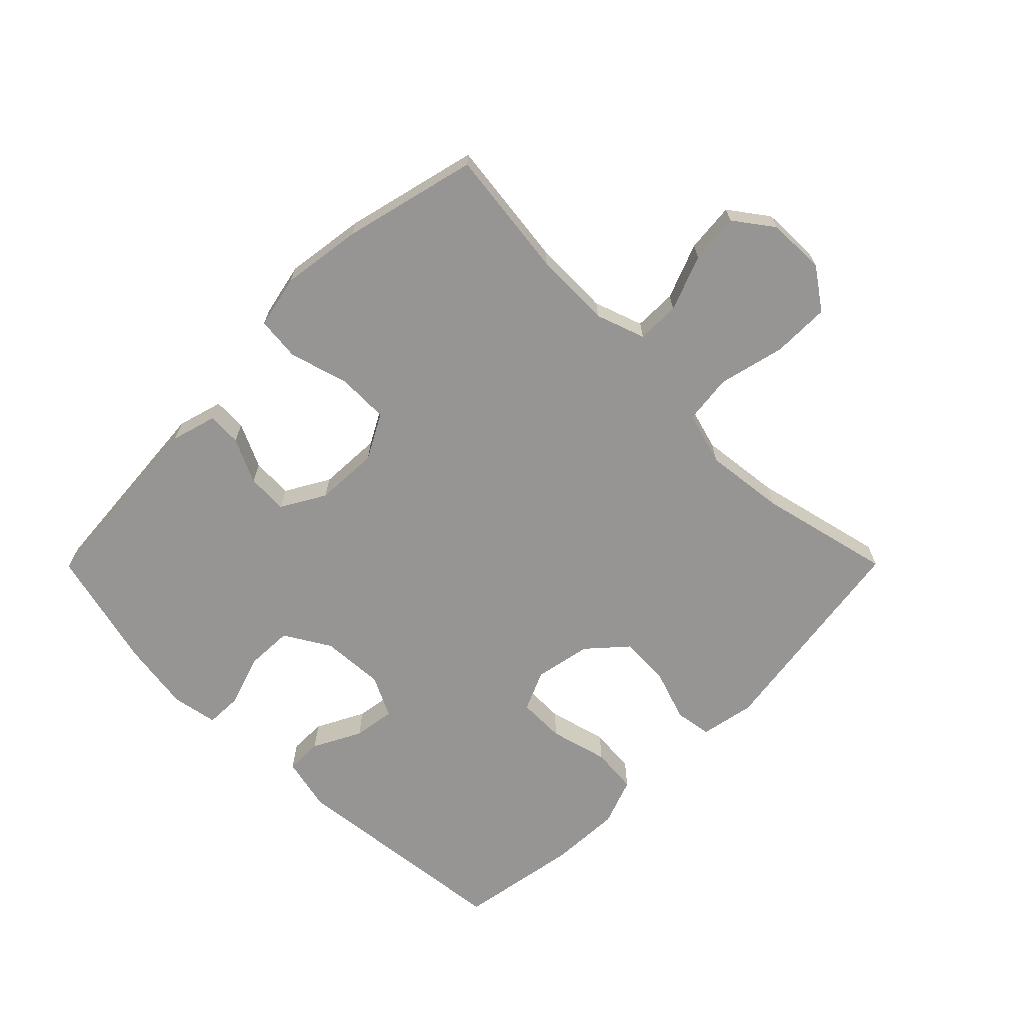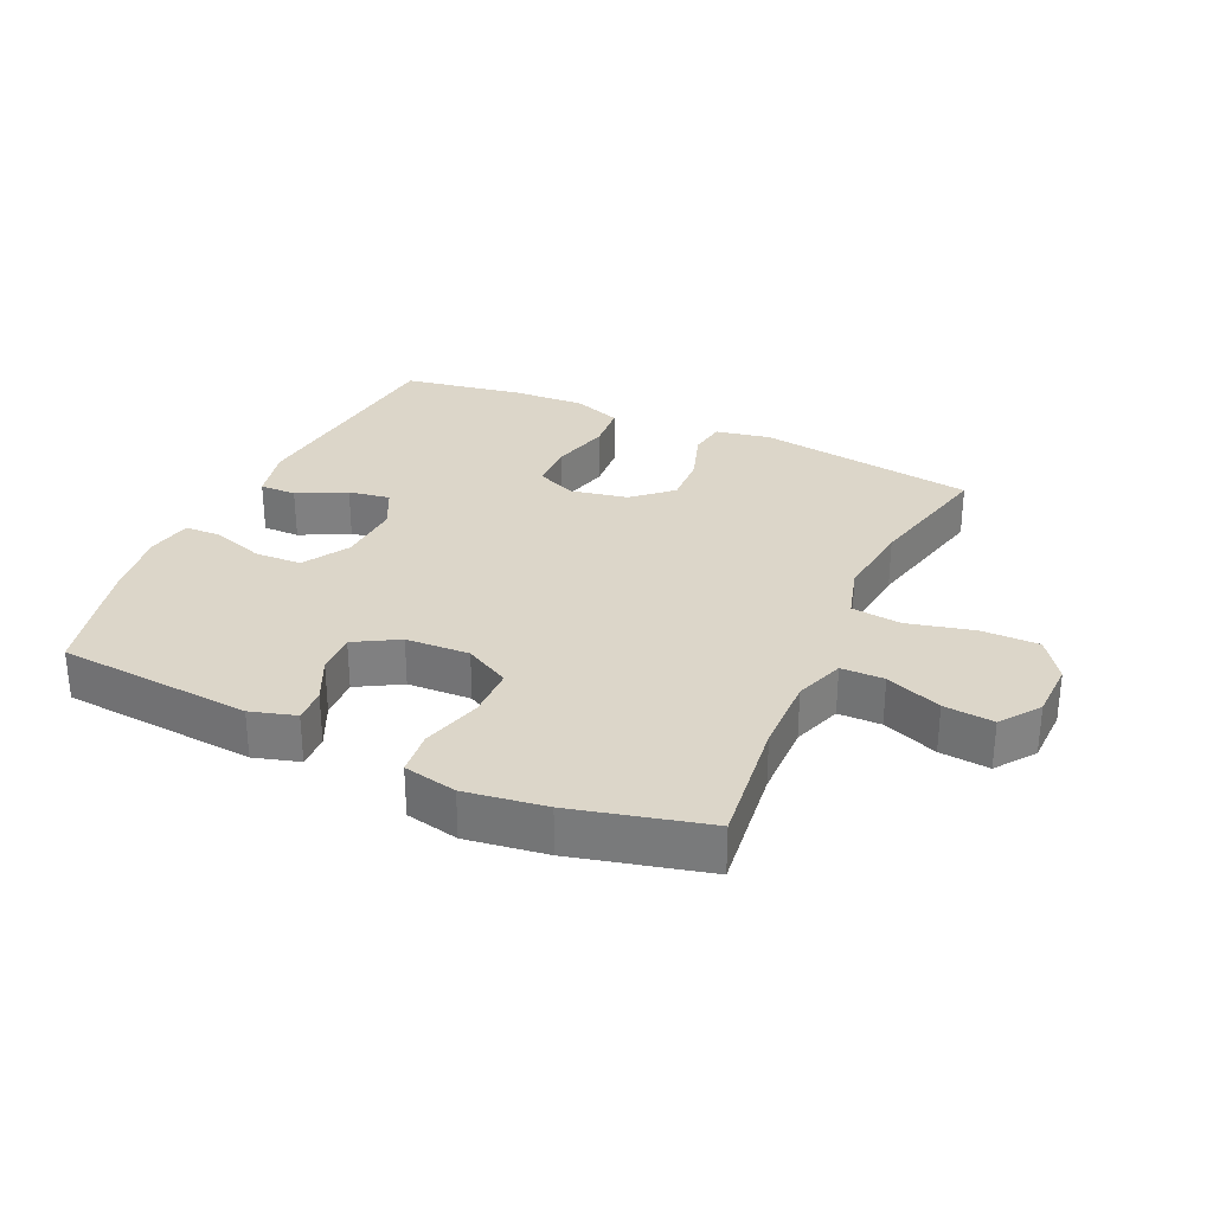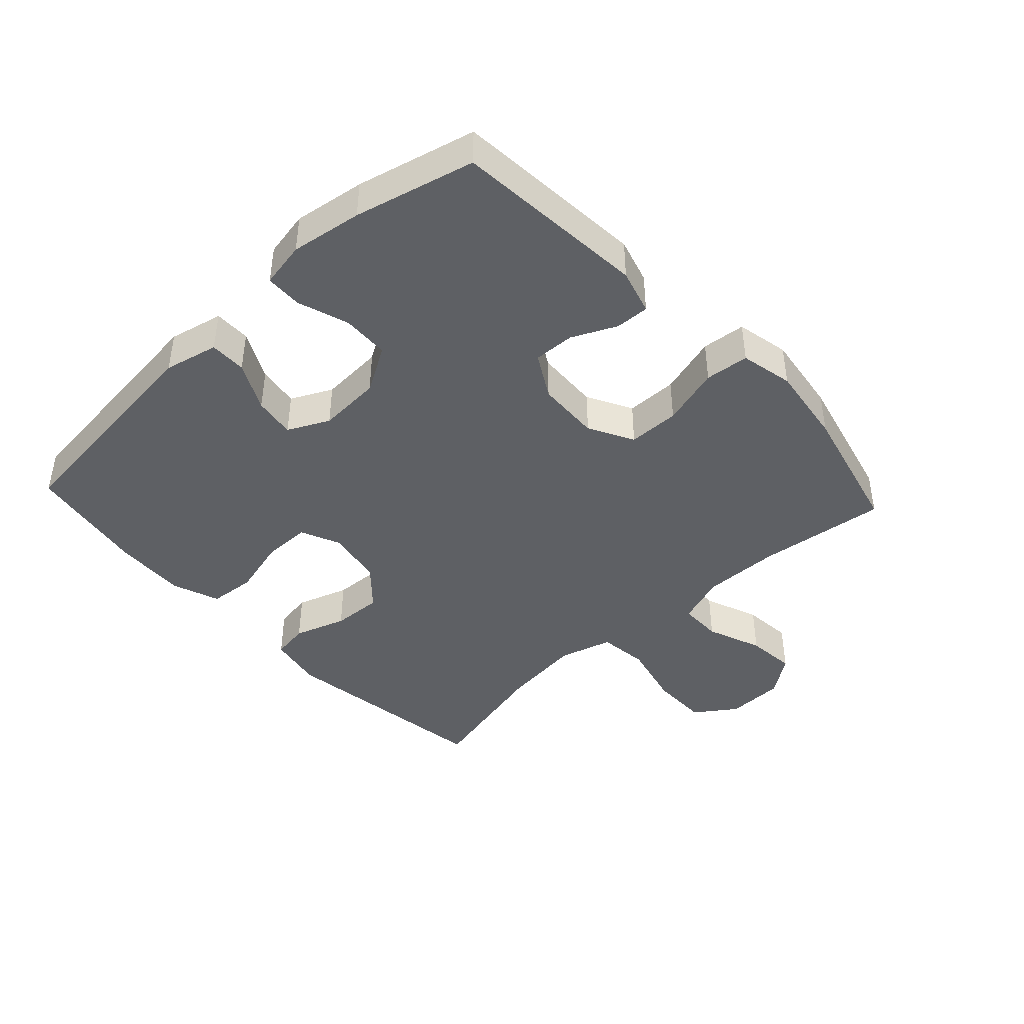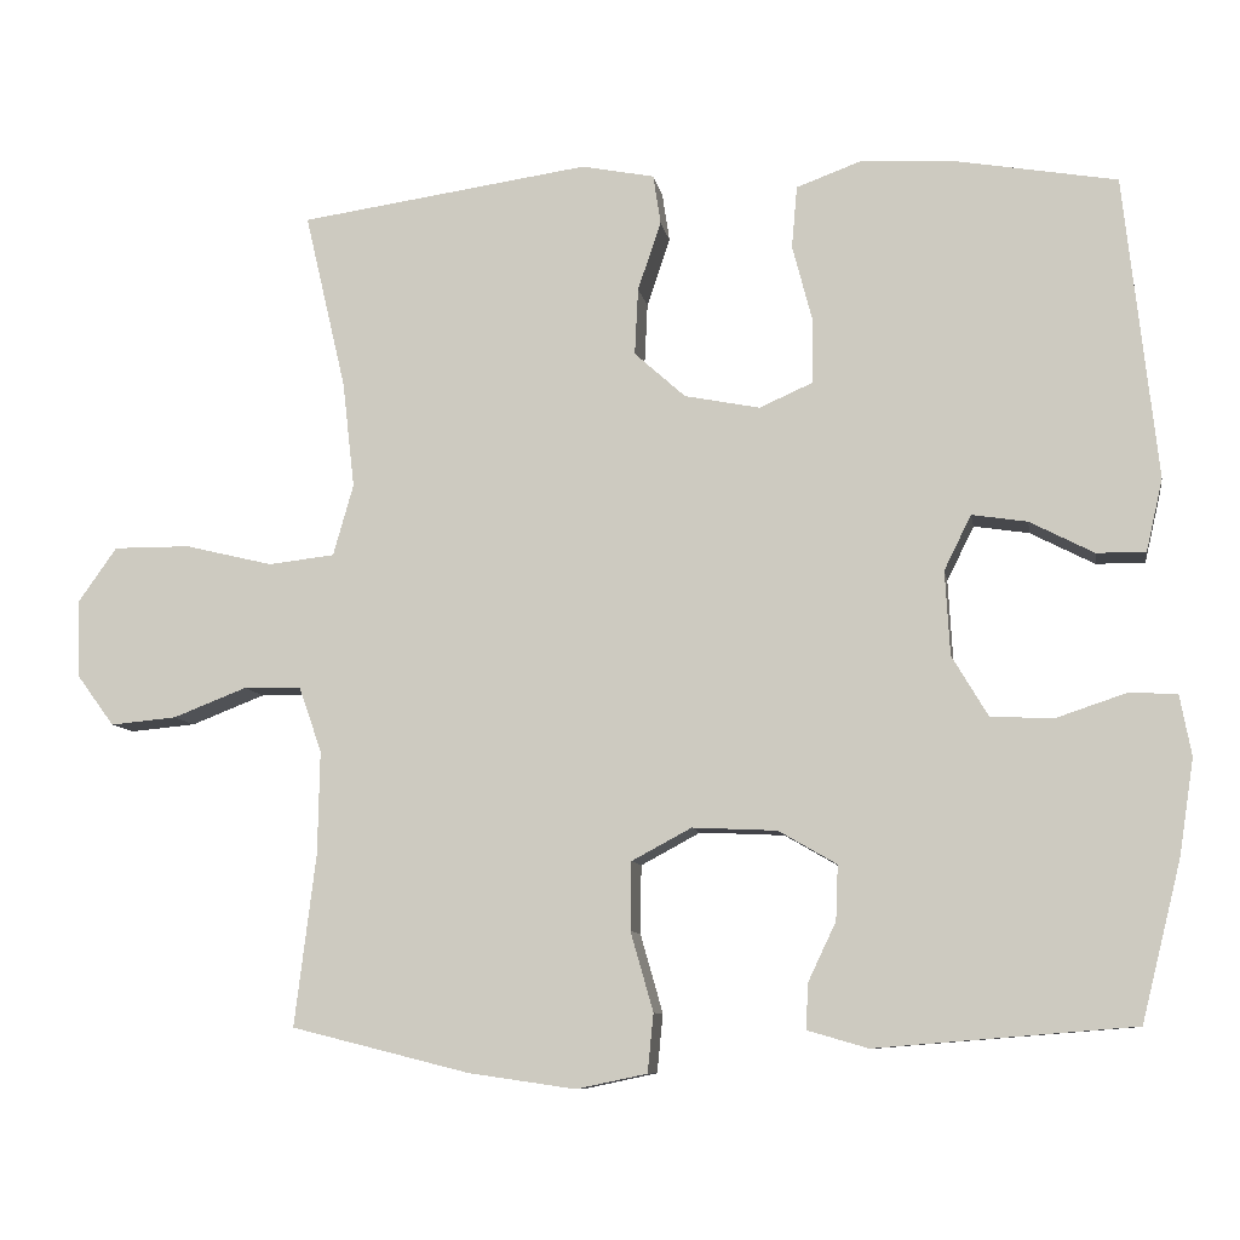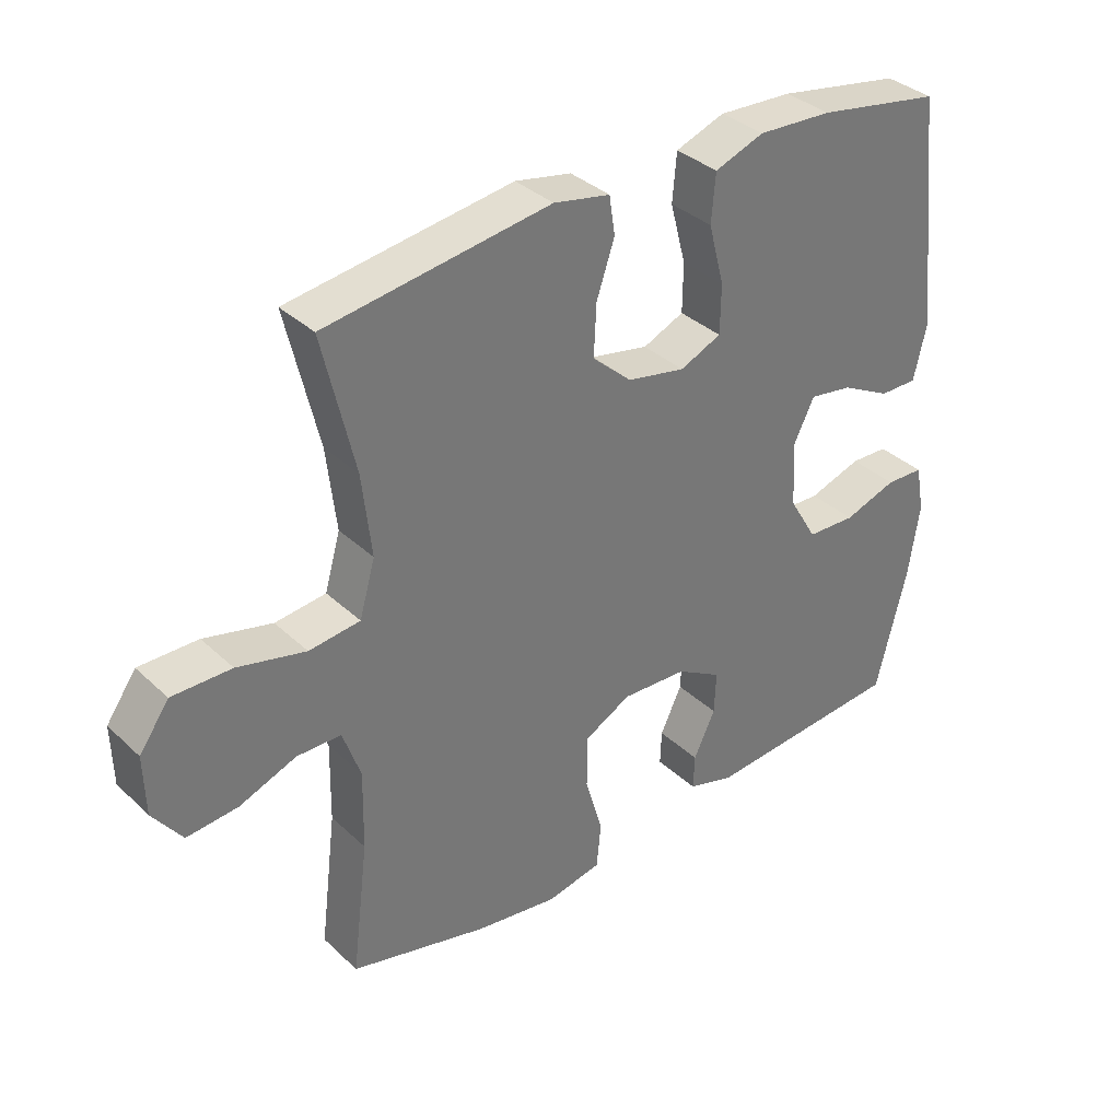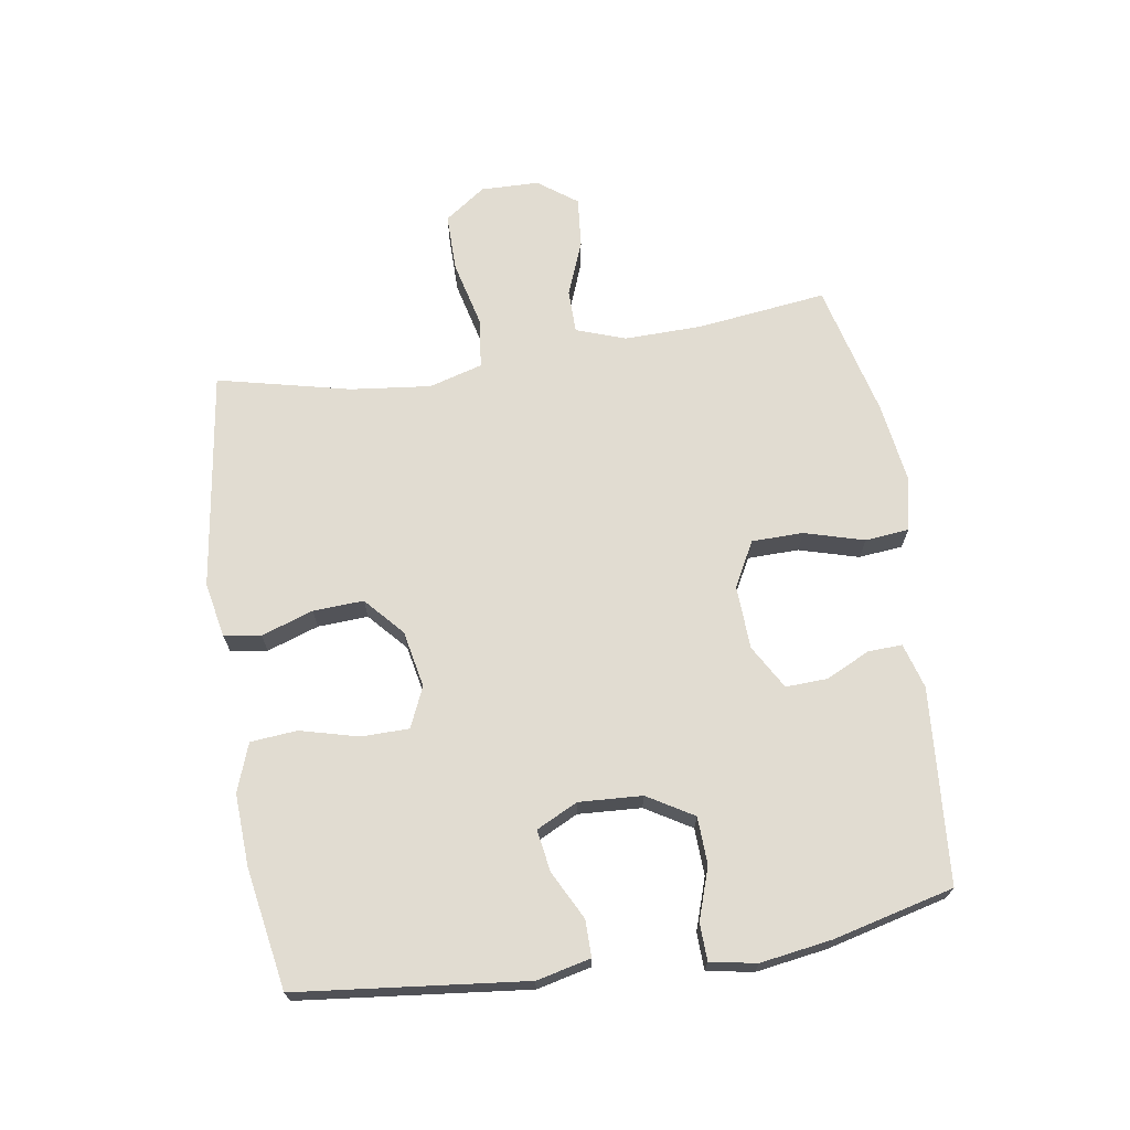
<metadata>
{"format":"obj","ext":"obj","renderer":"f3d","projection":"perspective","resolution":1024,"background":"white","views":[{"elev":-67.6,"azim":-134.8,"up":"+Y"},{"elev":30.2,"azim":-155.4,"up":"+Y"},{"elev":-43.1,"azim":132.9,"up":"+Y"},{"elev":-8.8,"azim":9.4,"up":"+Z"},{"elev":35.1,"azim":-39.2,"up":"+Z"},{"elev":69.3,"azim":81.1,"up":"+Y"}]}
</metadata>
<code>
o path7474
v -0.2537 0.0375 -0.5502
v -0.1245 0.0375 -0.5688
v -0.03915 0.0375 -0.5507
v -0.03194 0.0375 -0.4802
v -0.05929 0.0375 -0.3845
v -0.05803 0.0375 -0.302
v 0.01417 0.0375 -0.2632
v 0.1163 0.0375 -0.2679
v 0.1866 0.0375 -0.3084
v 0.1839 0.0375 -0.3745
v 0.1501 0.0375 -0.4461
v 0.1478 0.0375 -0.5005
v 0.2206 0.0375 -0.5217
v 0.5328 0.0375 -0.4967
v 0.5807 0.0375 -0.3038
v 0.5982 0.0375 -0.189
v 0.5844 0.0375 -0.1151
v 0.5253 0.0375 -0.1132
v 0.4425 0.0375 -0.141
v 0.3664 0.0375 -0.138
v 0.3227 0.0375 -0.0645
v 0.3168 0.0375 0.037
v 0.3495 0.0375 0.1032
v 0.4164 0.0375 0.09286
v 0.4938 0.0375 0.05298
v 0.5528 0.0375 0.0526
v 0.5728 0.0375 0.1394
v 0.5328 0.0375 0.5053
v 0.3395 0.0375 0.5385
v 0.2234 0.0375 0.5442
v 0.1466 0.0375 0.5159
v 0.14 0.0375 0.4411
v 0.1644 0.0375 0.3471
v 0.1634 0.0375 0.2712
v 0.09891 0.0375 0.2427
v 0.008045 0.0375 0.2605
v -0.05348 0.0375 0.3157
v -0.0494 0.0375 0.3964
v -0.02134 0.0375 0.4796
v -0.03038 0.0375 0.5389
v -0.1184 0.0375 0.5561
v -0.4689 0.0375 0.5053
v -0.4191 0.0375 0.2921
v -0.4045 0.0375 0.1636
v -0.429 0.0375 0.07761
v -0.5089 0.0375 0.06826
v -0.6152 0.0375 0.09395
v -0.7078 0.0375 0.0942
v -0.7542 0.0375 0.0284
v -0.752 0.0375 -0.06478
v -0.7064 0.0375 -0.1268
v -0.6264 0.0375 -0.1193
v -0.5374 0.0375 -0.0846
v -0.4684 0.0375 -0.08527
v -0.4407 0.0375 -0.1646
v -0.4431 0.0375 -0.2884
v -0.4689 0.0375 -0.4967
v -0.2537 -0.0375 -0.5502
v -0.1245 -0.0375 -0.5688
v -0.03915 -0.0375 -0.5507
v -0.03194 -0.0375 -0.4802
v -0.05929 -0.0375 -0.3845
v -0.05803 -0.0375 -0.302
v 0.01417 -0.0375 -0.2632
v 0.1163 -0.0375 -0.2679
v 0.1866 -0.0375 -0.3084
v 0.1839 -0.0375 -0.3745
v 0.1501 -0.0375 -0.4461
v 0.1478 -0.0375 -0.5005
v 0.2206 -0.0375 -0.5217
v 0.5328 -0.0375 -0.4967
v 0.5807 -0.0375 -0.3038
v 0.5982 -0.0375 -0.189
v 0.5844 -0.0375 -0.1151
v 0.5253 -0.0375 -0.1132
v 0.4425 -0.0375 -0.141
v 0.3664 -0.0375 -0.138
v 0.3227 -0.0375 -0.0645
v 0.3168 -0.0375 0.037
v 0.3495 -0.0375 0.1032
v 0.4164 -0.0375 0.09286
v 0.4938 -0.0375 0.05298
v 0.5528 -0.0375 0.0526
v 0.5728 -0.0375 0.1394
v 0.5328 -0.0375 0.5053
v 0.3395 -0.0375 0.5385
v 0.2234 -0.0375 0.5442
v 0.1466 -0.0375 0.5159
v 0.14 -0.0375 0.4411
v 0.1644 -0.0375 0.3471
v 0.1634 -0.0375 0.2712
v 0.09891 -0.0375 0.2427
v 0.008045 -0.0375 0.2605
v -0.05348 -0.0375 0.3157
v -0.0494 -0.0375 0.3964
v -0.02134 -0.0375 0.4796
v -0.03038 -0.0375 0.5389
v -0.1184 -0.0375 0.5561
v -0.4689 -0.0375 0.5053
v -0.4191 -0.0375 0.2921
v -0.4045 -0.0375 0.1636
v -0.429 -0.0375 0.07761
v -0.5089 -0.0375 0.06826
v -0.6152 -0.0375 0.09395
v -0.7078 -0.0375 0.0942
v -0.7542 -0.0375 0.0284
v -0.752 -0.0375 -0.06478
v -0.7064 -0.0375 -0.1268
v -0.6264 -0.0375 -0.1193
v -0.5374 -0.0375 -0.0846
v -0.4684 -0.0375 -0.08527
v -0.4407 -0.0375 -0.1646
v -0.4431 -0.0375 -0.2884
v -0.4689 -0.0375 -0.4967
v 0.5807 0.0375 -0.3038
v 0.5982 0.0375 -0.189
v 0.5844 0.0375 -0.1151
v 0.5844 0.0375 -0.1151
v 0.5253 0.0375 -0.1132
v 0.5528 0.0375 0.0526
v 0.5528 0.0375 0.0526
v 0.5728 0.0375 0.1394
v 0.5328 0.0375 -0.4967
v 0.5328 0.0375 -0.4967
v 0.4938 0.0375 0.05298
v 0.5328 0.0375 0.5053
v 0.5328 0.0375 0.5053
v 0.4425 0.0375 -0.141
v 0.4164 0.0375 0.09286
v 0.3395 0.0375 0.5385
v 0.3664 0.0375 -0.138
v 0.3495 0.0375 0.1032
v 0.3495 0.0375 0.1032
v 0.3227 0.0375 -0.0645
v 0.3168 0.0375 0.037
v 0.2234 0.0375 0.5442
v 0.2206 0.0375 -0.5217
v 0.1466 0.0375 0.5159
v 0.1466 0.0375 0.5159
v 0.1478 0.0375 -0.5005
v 0.1478 0.0375 -0.5005
v 0.1866 0.0375 -0.3084
v 0.1866 0.0375 -0.3084
v 0.1839 0.0375 -0.3745
v 0.1163 0.0375 -0.2679
v 0.1644 0.0375 0.3471
v 0.1634 0.0375 0.2712
v 0.1634 0.0375 0.2712
v 0.1501 0.0375 -0.4461
v 0.14 0.0375 0.4411
v 0.09891 0.0375 0.2427
v 0.01417 0.0375 -0.2632
v 0.008045 0.0375 0.2605
v -0.05803 0.0375 -0.302
v -0.05803 0.0375 -0.302
v -0.05348 0.0375 0.3157
v -0.0494 0.0375 0.3964
v -0.02134 0.0375 0.4796
v -0.03038 0.0375 0.5389
v -0.03038 0.0375 0.5389
v -0.1184 0.0375 0.5561
v -0.03915 0.0375 -0.5507
v -0.03915 0.0375 -0.5507
v -0.03194 0.0375 -0.4802
v -0.05929 0.0375 -0.3845
v -0.1245 0.0375 -0.5688
v -0.2537 0.0375 -0.5502
v -0.4045 0.0375 0.1636
v -0.429 0.0375 0.07761
v -0.429 0.0375 0.07761
v -0.4191 0.0375 0.2921
v -0.5089 0.0375 0.06826
v -0.4407 0.0375 -0.1646
v -0.4431 0.0375 -0.2884
v -0.4684 0.0375 -0.08527
v -0.4684 0.0375 -0.08527
v -0.4689 0.0375 0.5053
v -0.4689 0.0375 0.5053
v -0.4689 0.0375 -0.4967
v -0.4689 0.0375 -0.4967
v -0.5374 0.0375 -0.0846
v -0.6152 0.0375 0.09395
v -0.6264 0.0375 -0.1193
v -0.7078 0.0375 0.0942
v -0.7064 0.0375 -0.1268
v -0.752 0.0375 -0.06478
v -0.7542 0.0375 0.0284
v 0.5807 -0.0375 -0.3038
v 0.5982 -0.0375 -0.189
v 0.5844 -0.0375 -0.1151
v 0.5844 -0.0375 -0.1151
v 0.5253 -0.0375 -0.1132
v 0.5528 -0.0375 0.0526
v 0.5528 -0.0375 0.0526
v 0.5728 -0.0375 0.1394
v 0.5328 -0.0375 -0.4967
v 0.5328 -0.0375 -0.4967
v 0.4938 -0.0375 0.05298
v 0.5328 -0.0375 0.5053
v 0.5328 -0.0375 0.5053
v 0.4425 -0.0375 -0.141
v 0.4164 -0.0375 0.09286
v 0.3395 -0.0375 0.5385
v 0.3664 -0.0375 -0.138
v 0.3495 -0.0375 0.1032
v 0.3495 -0.0375 0.1032
v 0.3227 -0.0375 -0.0645
v 0.3168 -0.0375 0.037
v 0.2234 -0.0375 0.5442
v 0.2206 -0.0375 -0.5217
v 0.1466 -0.0375 0.5159
v 0.1466 -0.0375 0.5159
v 0.1478 -0.0375 -0.5005
v 0.1478 -0.0375 -0.5005
v 0.1866 -0.0375 -0.3084
v 0.1866 -0.0375 -0.3084
v 0.1839 -0.0375 -0.3745
v 0.1163 -0.0375 -0.2679
v 0.1644 -0.0375 0.3471
v 0.1634 -0.0375 0.2712
v 0.1634 -0.0375 0.2712
v 0.1501 -0.0375 -0.4461
v 0.14 -0.0375 0.4411
v 0.09891 -0.0375 0.2427
v 0.01417 -0.0375 -0.2632
v 0.008045 -0.0375 0.2605
v -0.05803 -0.0375 -0.302
v -0.05803 -0.0375 -0.302
v -0.05348 -0.0375 0.3157
v -0.0494 -0.0375 0.3964
v -0.02134 -0.0375 0.4796
v -0.03038 -0.0375 0.5389
v -0.03038 -0.0375 0.5389
v -0.1184 -0.0375 0.5561
v -0.03915 -0.0375 -0.5507
v -0.03915 -0.0375 -0.5507
v -0.03194 -0.0375 -0.4802
v -0.05929 -0.0375 -0.3845
v -0.1245 -0.0375 -0.5688
v -0.2537 -0.0375 -0.5502
v -0.4045 -0.0375 0.1636
v -0.429 -0.0375 0.07761
v -0.429 -0.0375 0.07761
v -0.4191 -0.0375 0.2921
v -0.5089 -0.0375 0.06826
v -0.4407 -0.0375 -0.1646
v -0.4431 -0.0375 -0.2884
v -0.4684 -0.0375 -0.08527
v -0.4684 -0.0375 -0.08527
v -0.4689 -0.0375 0.5053
v -0.4689 -0.0375 0.5053
v -0.4689 -0.0375 -0.4967
v -0.4689 -0.0375 -0.4967
v -0.5374 -0.0375 -0.0846
v -0.6152 -0.0375 0.09395
v -0.6264 -0.0375 -0.1193
v -0.7078 -0.0375 0.0942
v -0.7064 -0.0375 -0.1268
v -0.752 -0.0375 -0.06478
v -0.7542 -0.0375 0.0284
f 240 238 247
f 247 227 246
f 218 208 225
f 205 203 219
f 219 209 223
f 205 220 208
f 196 217 210
f 201 189 192
f 239 238 240
f 198 195 202
f 189 201 188
f 203 205 199
f 225 226 242
f 208 220 224
f 213 210 222
f 248 242 245
f 225 224 226
f 245 255 254
f 199 202 195
f 188 217 196
f 244 230 234
f 230 231 234
f 188 215 217
f 238 227 247
f 260 255 257
f 241 229 244
f 215 207 218
f 244 229 230
f 254 255 256
f 193 195 198
f 225 242 227
f 256 259 258
f 202 199 205
f 211 223 209
f 248 245 254
f 229 241 226
f 205 219 220
f 209 219 203
f 227 242 246
f 204 215 188
f 256 260 259
f 204 207 215
f 255 260 256
f 234 231 232
f 235 237 239
f 238 239 237
f 208 224 225
f 246 242 248
f 207 208 218
f 190 192 189
f 204 188 201
f 242 226 241
f 244 234 250
f 240 247 252
f 222 210 217
f 15 16 73 72
f 16 118 191 73
f 17 18 75 74
f 121 27 84 194
f 124 15 72 197
f 25 26 83 82
f 27 127 200 84
f 18 19 76 75
f 24 25 82 81
f 28 29 86 85
f 19 20 77 76
f 133 24 81 206
f 20 21 78 77
f 22 23 80 79
f 29 30 87 86
f 13 14 71 70
f 21 22 79 78
f 30 139 212 87
f 141 13 70 214
f 143 10 67 216
f 8 9 66 65
f 33 148 221 90
f 11 12 69 68
f 10 11 68 67
f 32 33 90 89
f 31 32 89 88
f 34 35 92 91
f 7 8 65 64
f 35 36 93 92
f 155 7 64 228
f 36 37 94 93
f 38 39 96 95
f 39 160 233 96
f 40 41 98 97
f 163 4 61 236
f 4 5 62 61
f 2 3 60 59
f 37 38 95 94
f 5 6 63 62
f 1 2 59 58
f 44 170 243 101
f 43 44 101 100
f 45 46 103 102
f 55 56 113 112
f 176 55 112 249
f 178 43 100 251
f 41 42 99 98
f 180 1 58 253
f 56 57 114 113
f 53 54 111 110
f 46 47 104 103
f 52 53 110 109
f 47 48 105 104
f 51 52 109 108
f 50 51 108 107
f 49 50 107 106
f 48 49 106 105
f 167 174 165
f 174 173 154
f 145 152 135
f 132 146 130
f 146 150 136
f 132 135 147
f 123 137 144
f 128 119 116
f 166 167 165
f 125 129 122
f 116 115 128
f 130 126 132
f 152 169 153
f 135 151 147
f 140 149 137
f 175 172 169
f 152 153 151
f 172 181 182
f 126 122 129
f 115 123 144
f 171 161 157
f 157 161 158
f 115 144 142
f 165 174 154
f 187 184 182
f 168 171 156
f 142 145 134
f 171 157 156
f 181 183 182
f 120 125 122
f 152 154 169
f 183 185 186
f 129 132 126
f 138 136 150
f 175 181 172
f 156 153 168
f 132 147 146
f 136 130 146
f 154 173 169
f 131 115 142
f 183 186 187
f 131 142 134
f 182 183 187
f 161 159 158
f 162 166 164
f 165 164 166
f 135 152 151
f 173 175 169
f 134 145 135
f 117 116 119
f 131 128 115
f 169 168 153
f 171 177 161
f 167 179 174
f 149 144 137

</code>
